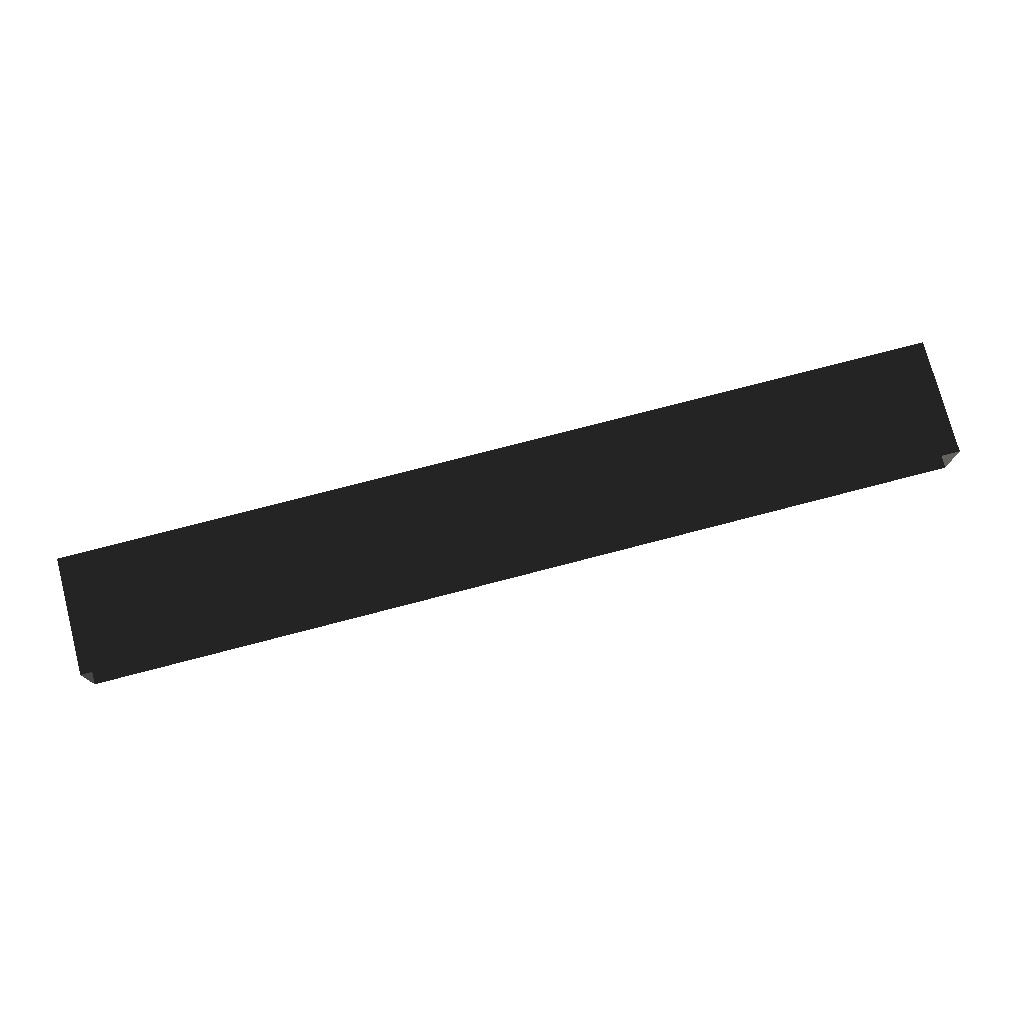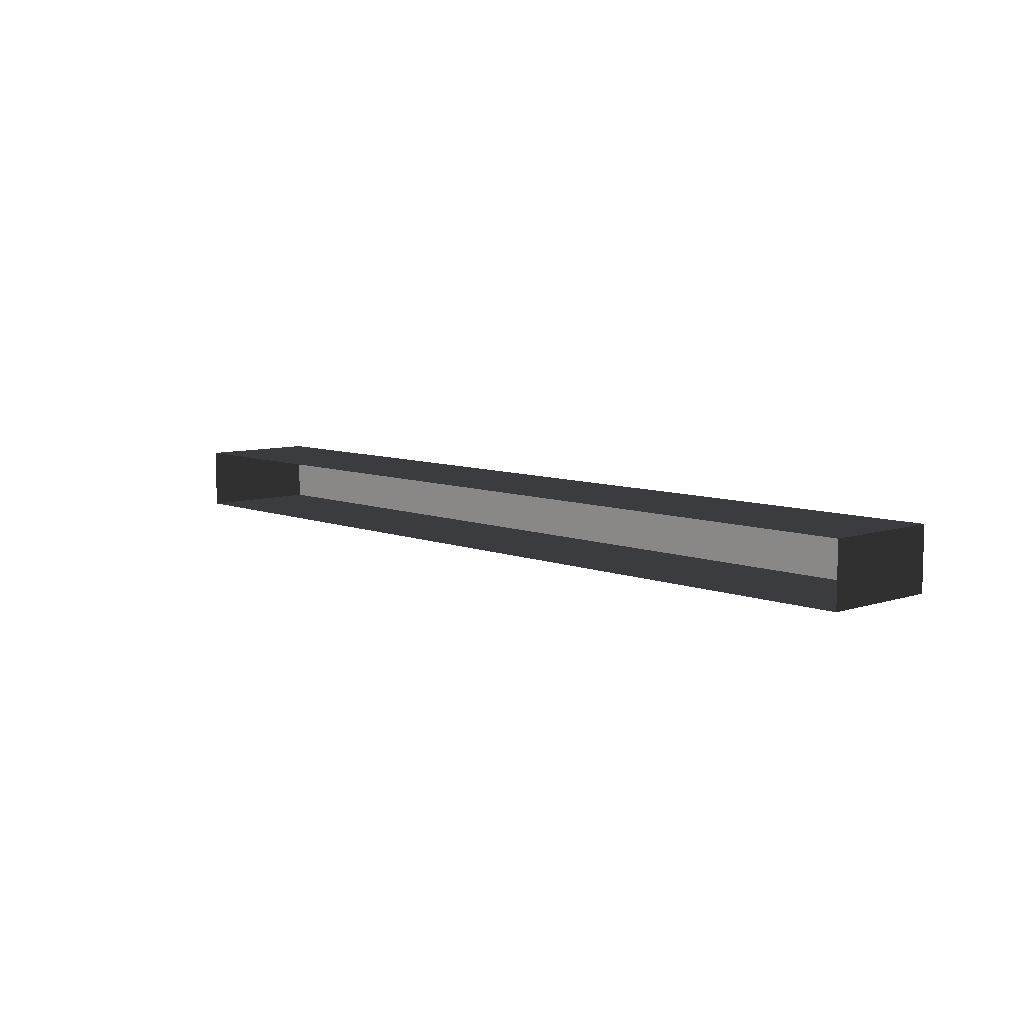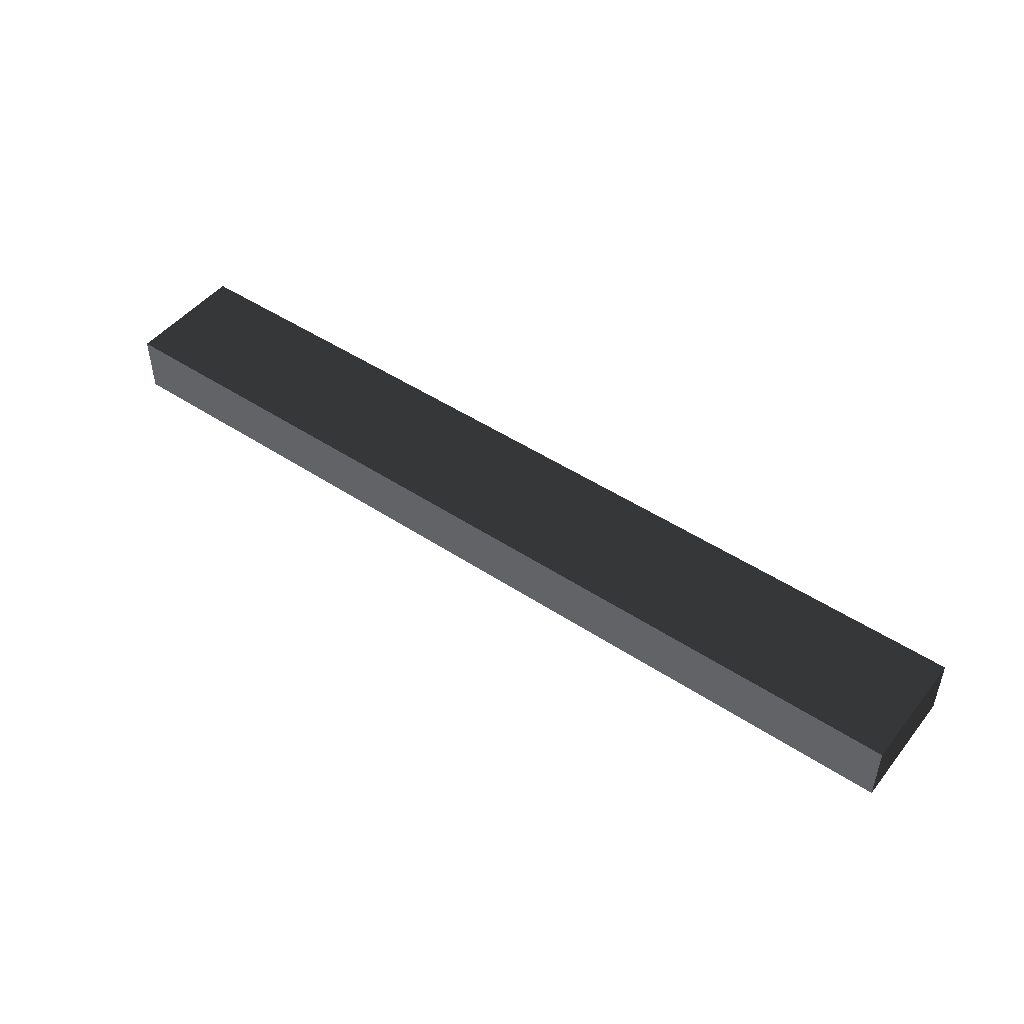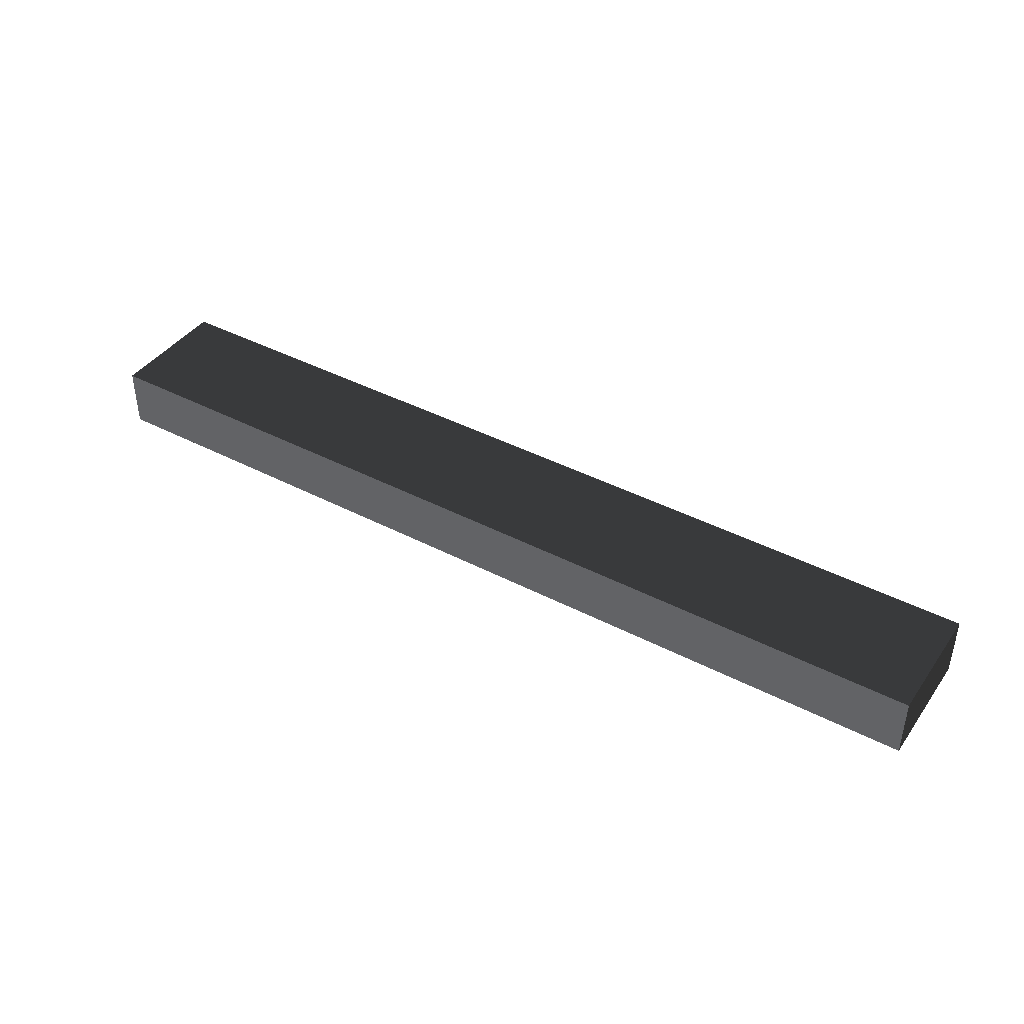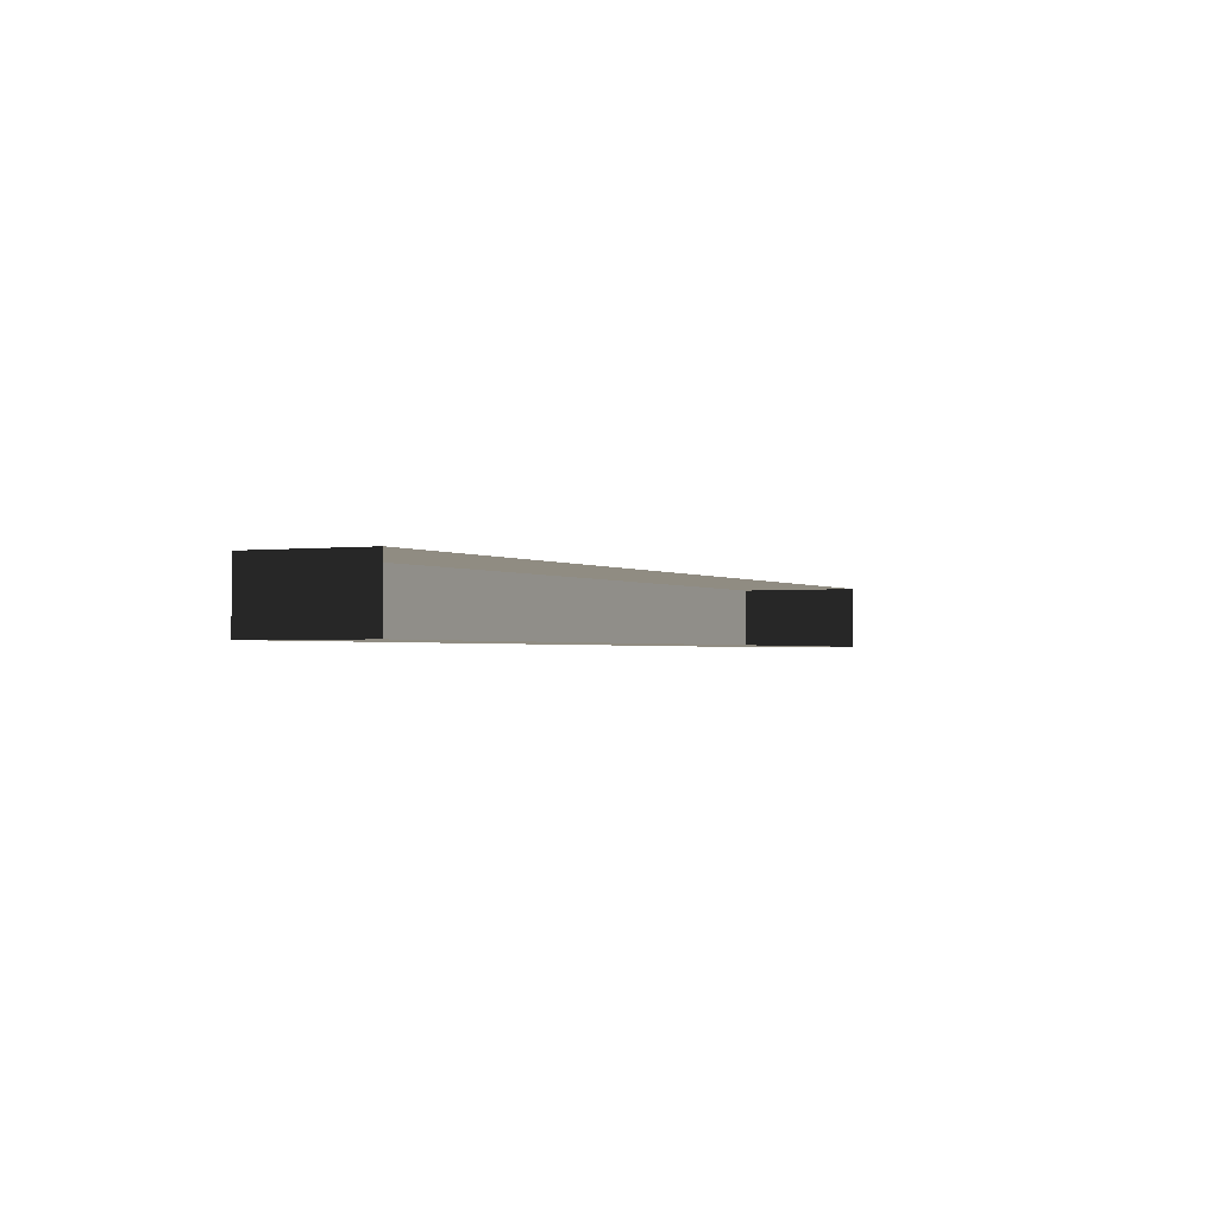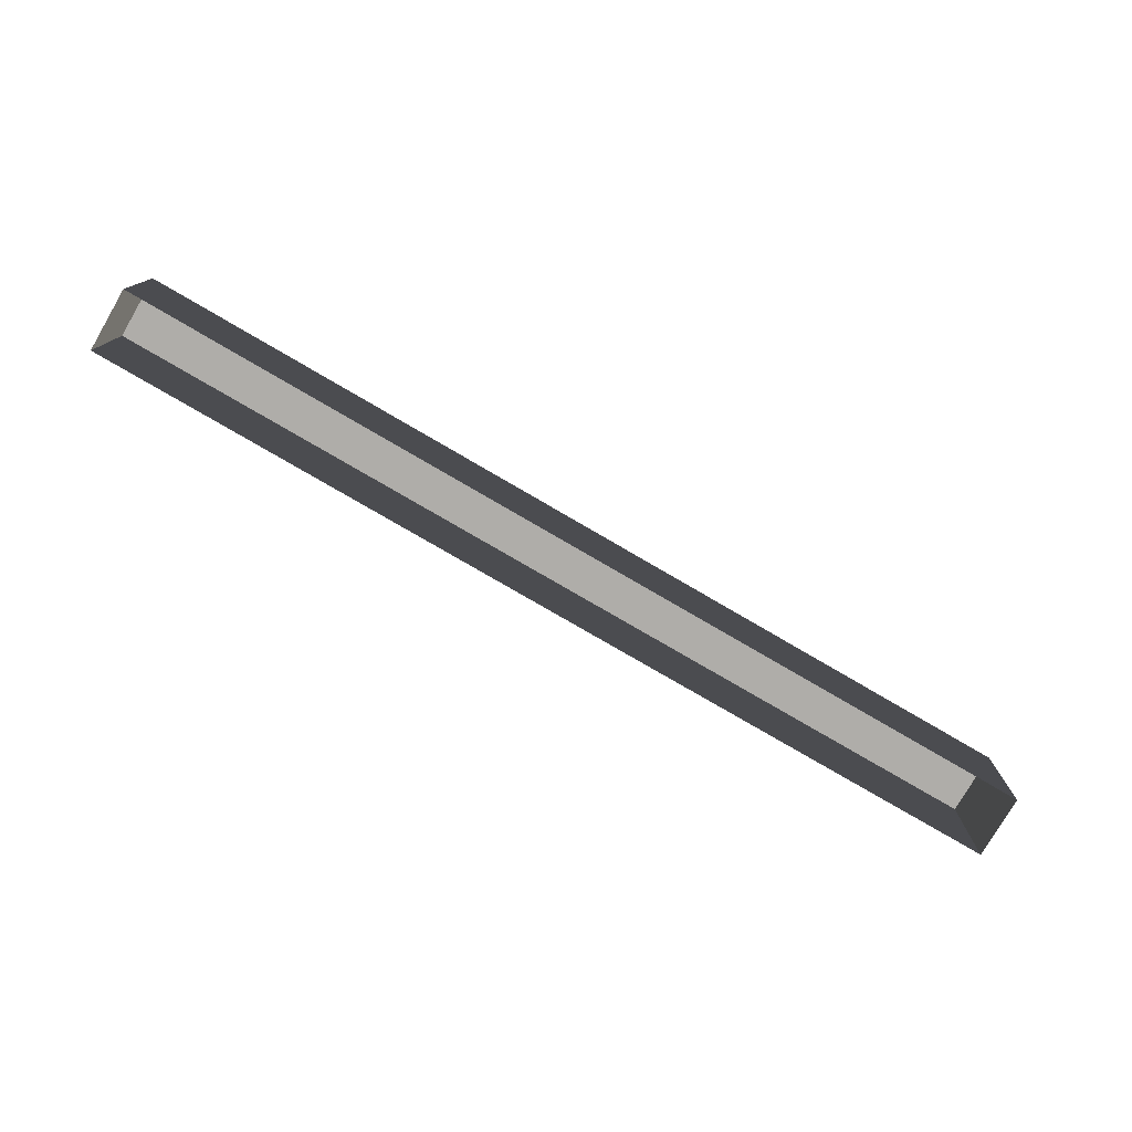
<metadata>
{"format":"obj","ext":"obj","renderer":"f3d","projection":"perspective","resolution":1024,"background":"white","views":[{"elev":75.7,"azim":-14.6,"up":"+Z"},{"elev":7.9,"azim":47.3,"up":"+Z"},{"elev":47.7,"azim":-143.4,"up":"+Z"},{"elev":41.4,"azim":-147.7,"up":"+Z"},{"elev":-1.4,"azim":-63.7,"up":"+Z"},{"elev":-77.3,"azim":-30.3,"up":"+Y"}]}
</metadata>
<code>
v -3 3.5 -3
v -2.831e-05 3.5 -3.2
v -2.922e-05 3.5 -3
v -3 3.5 -3.2
v -3 3.1 -3
v -2.922e-05 3.5 -3
v -2.922e-05 3.1 -3
v -3 3.5 -3
v -2.922e-05 3.1 -3
v -2.831e-05 3.5 -3.2
v -2.831e-05 3.1 -3.2
v -2.922e-05 3.5 -3
v -2.831e-05 3.1 -3.2
v -3 3.5 -3.2
v -3 3.1 -3.2
v -2.831e-05 3.5 -3.2
v -3 3.1 -3.2
v -3 3.5 -3
v -3 3.1 -3
v -3 3.5 -3.2
g roof02_edge_4_9696_398
f 1 3 2
f 2 4 1
f 5 7 6
f 6 8 5
f 9 11 10
f 10 12 9
f 13 15 14
f 14 16 13
f 17 19 18
f 18 20 17

</code>
